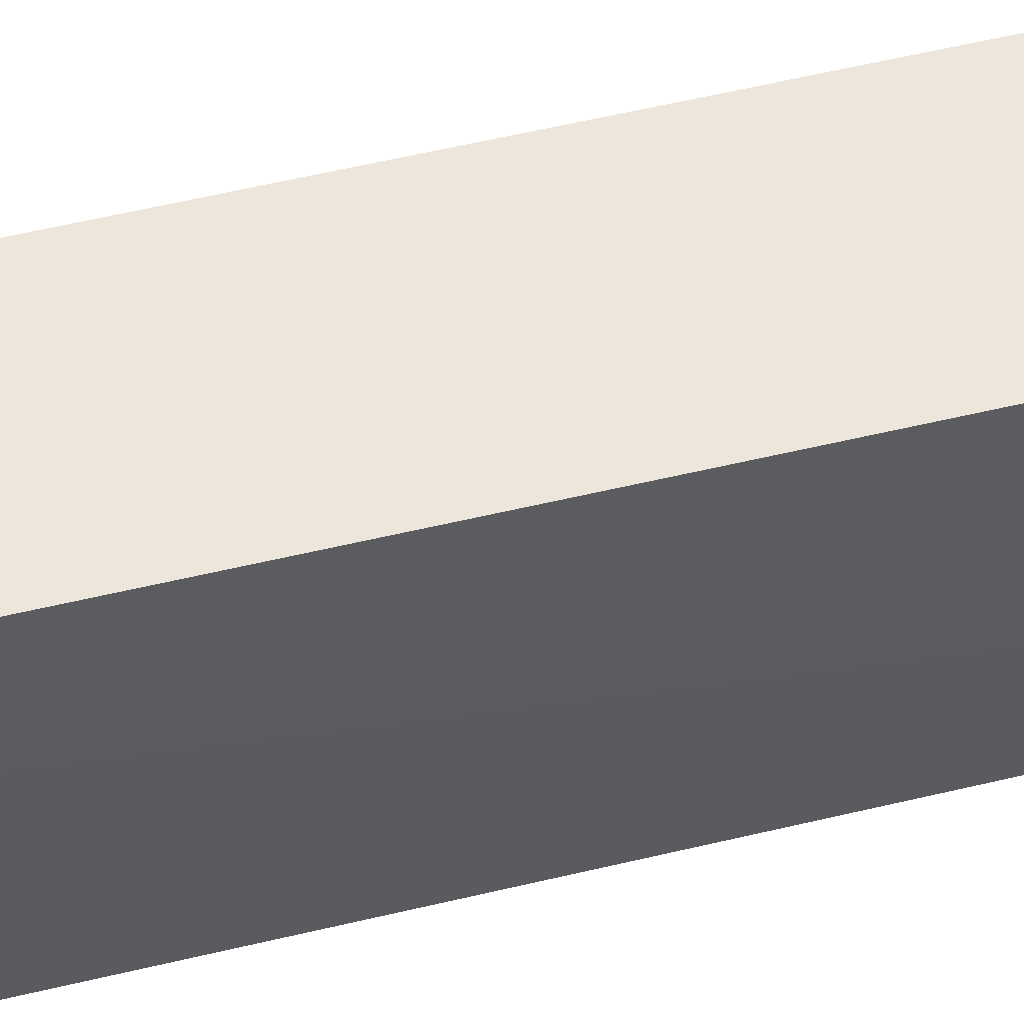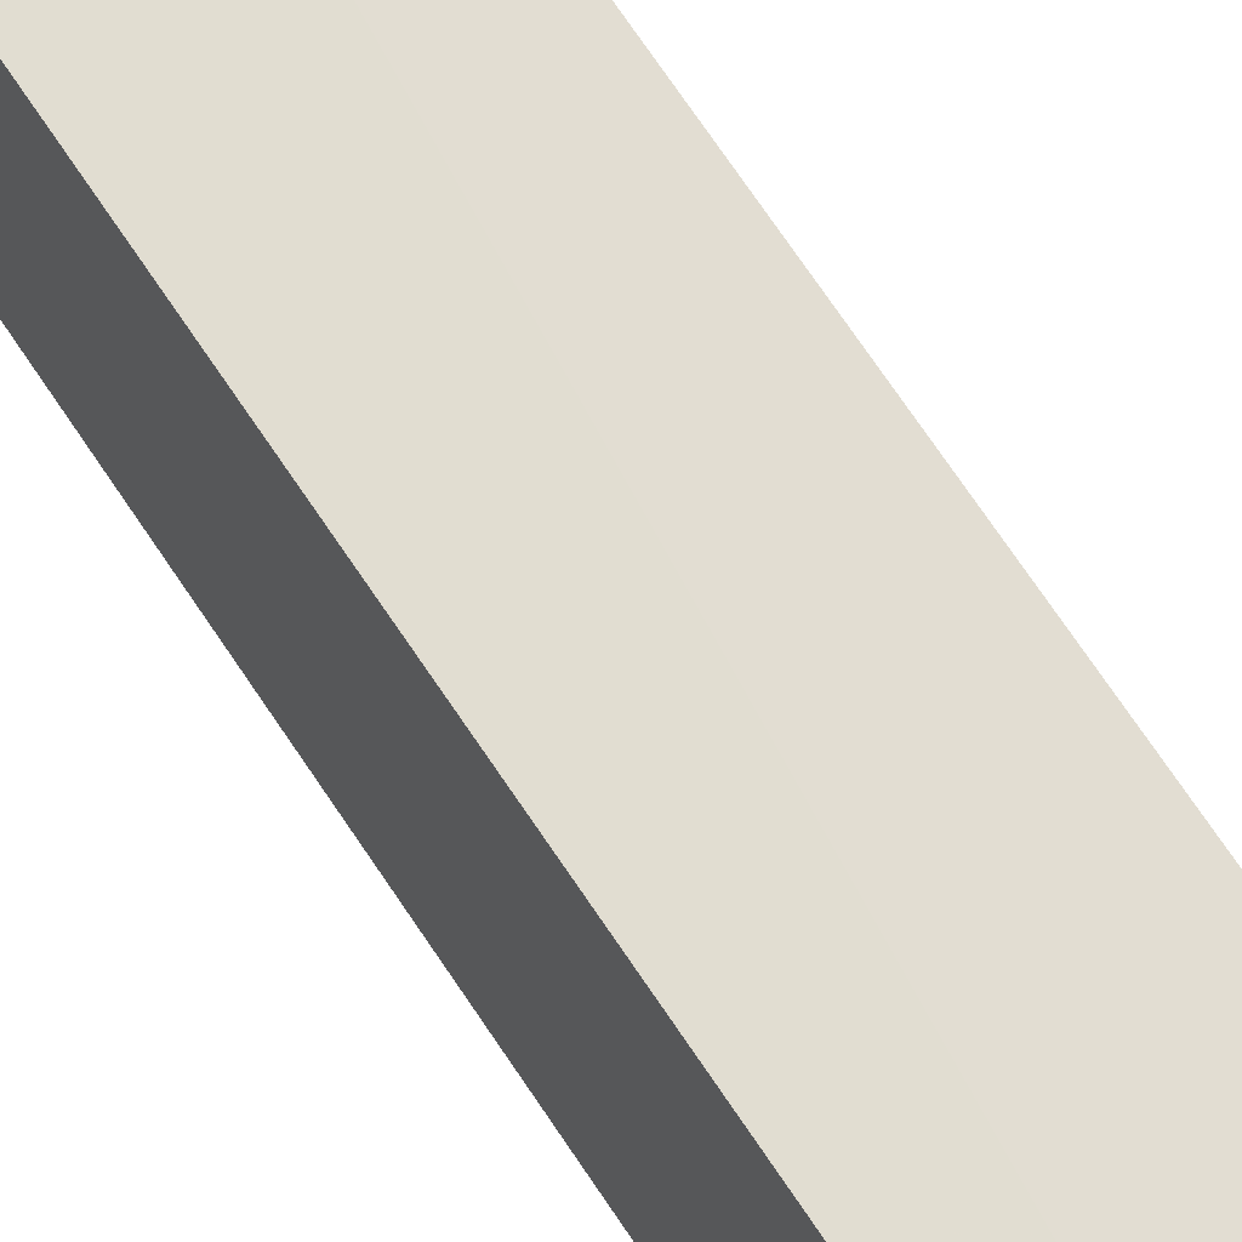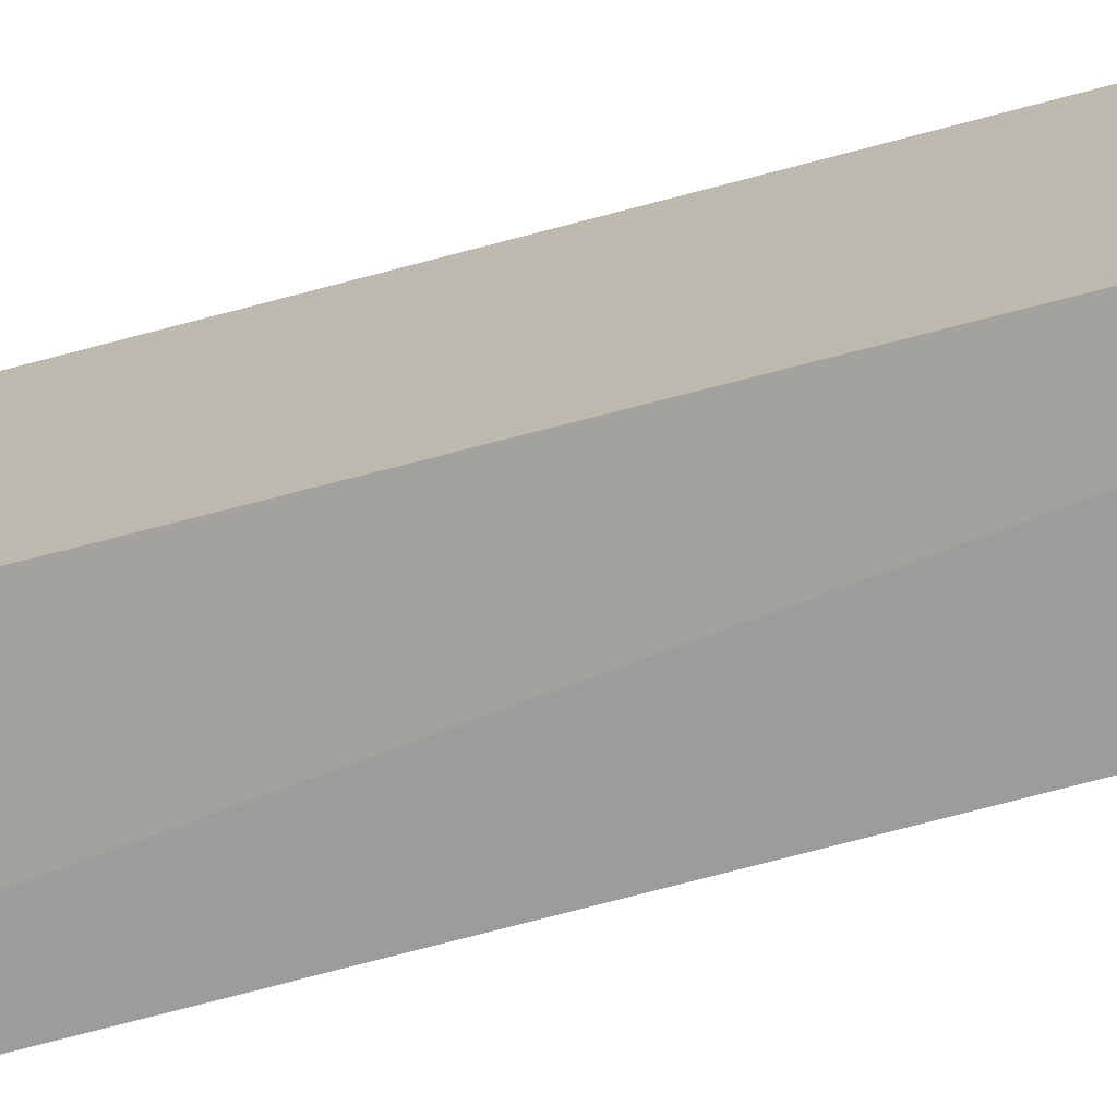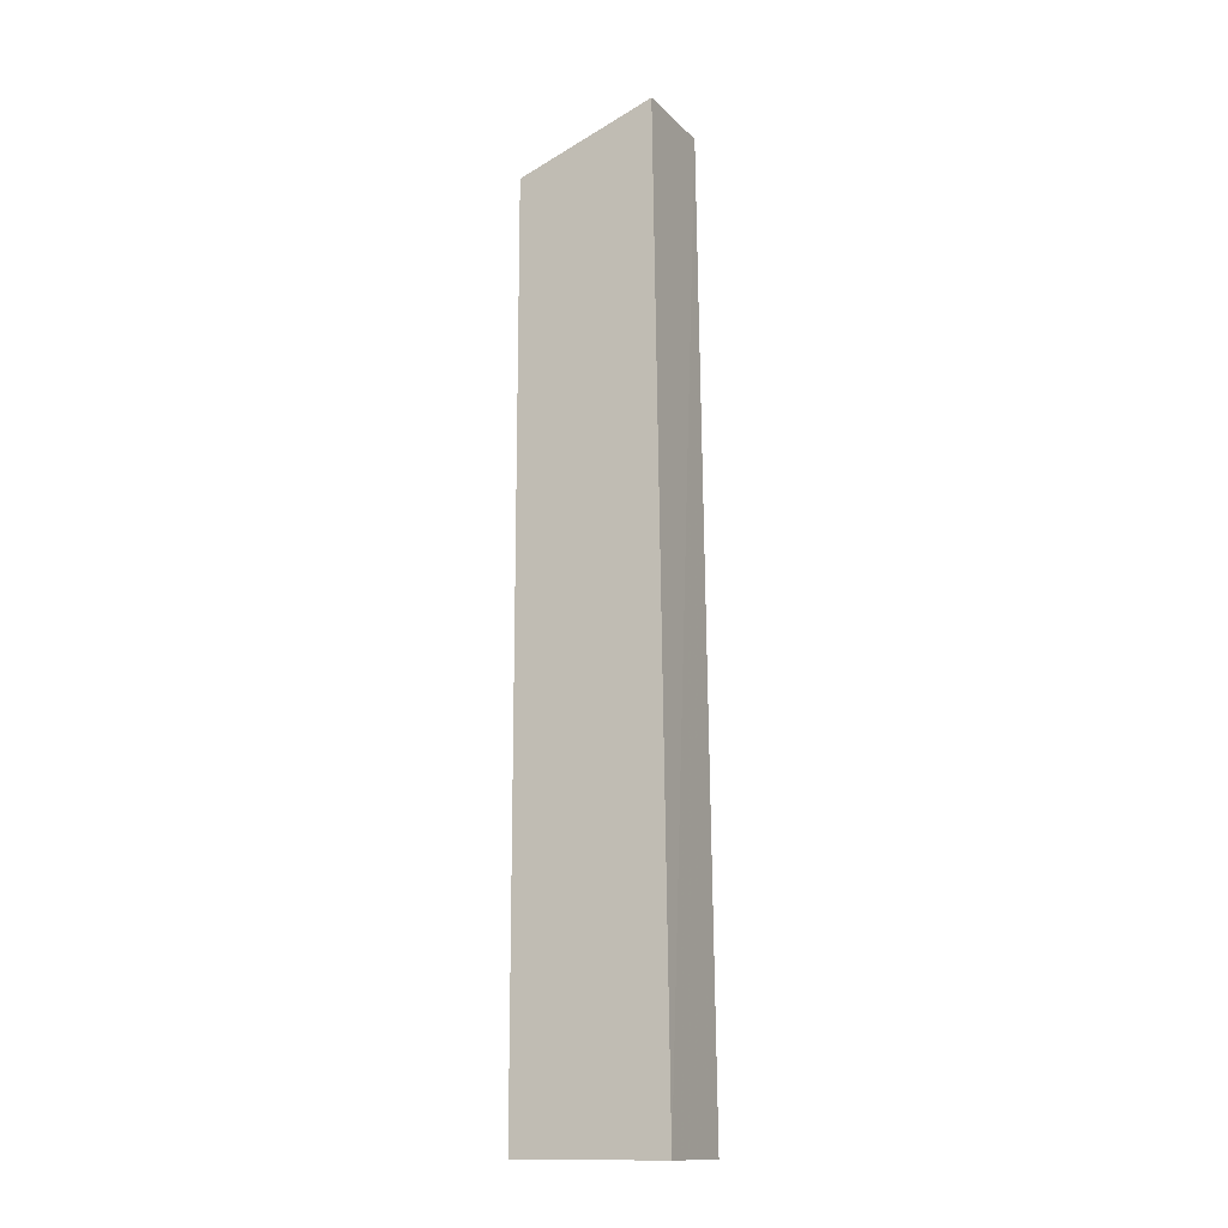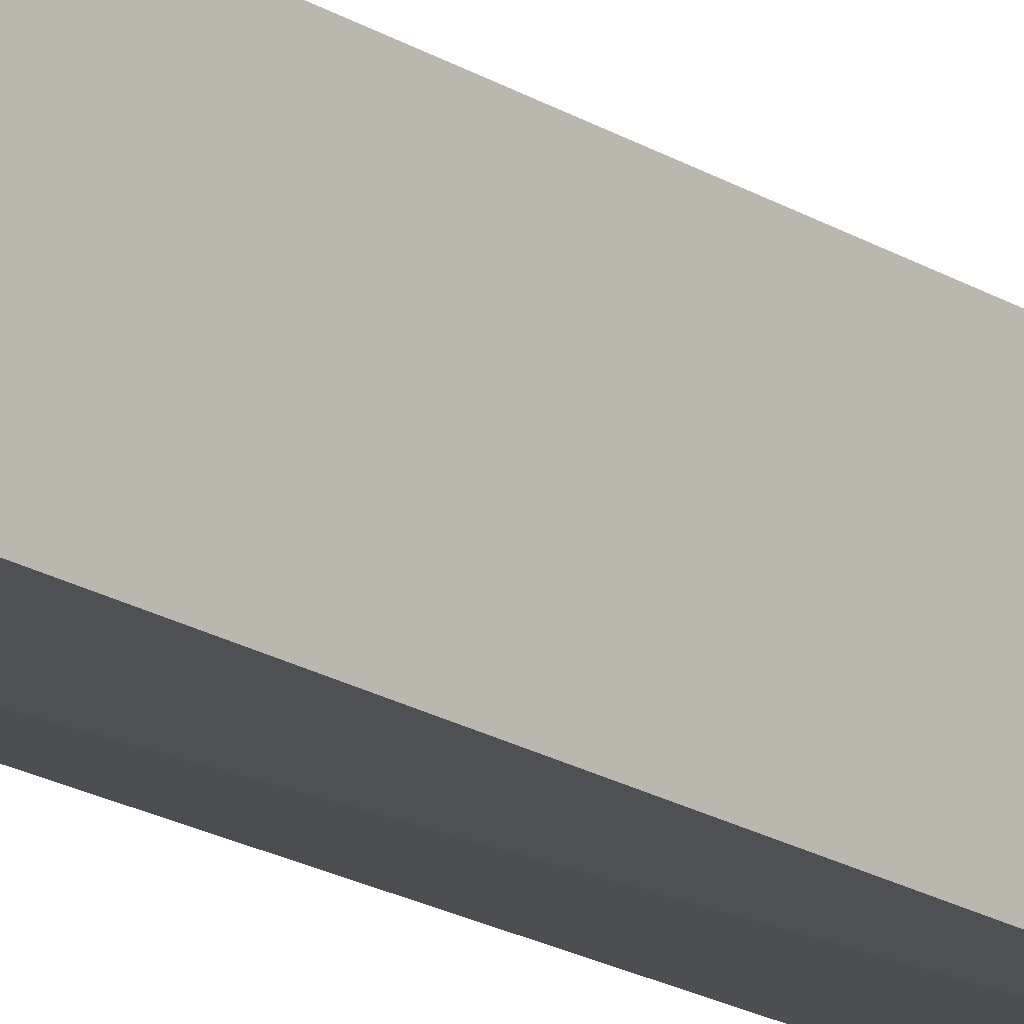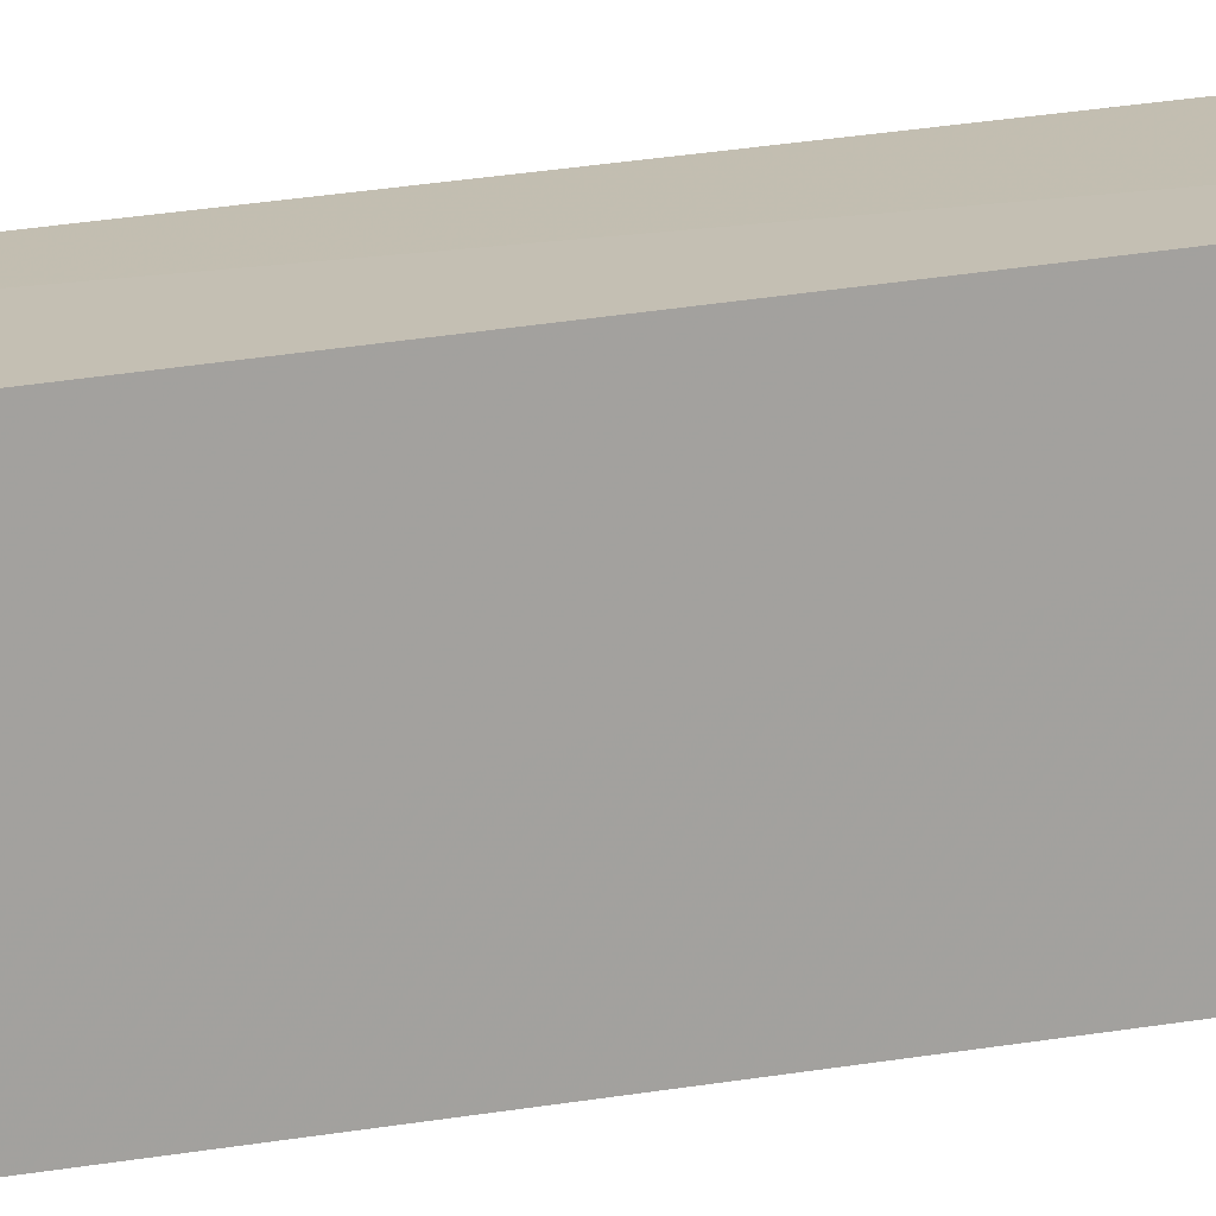
<metadata>
{"format":"obj","ext":"obj","renderer":"f3d","projection":"perspective","resolution":1024,"background":"white","views":[{"elev":54.4,"azim":-104.9,"up":"+Y"},{"elev":68.7,"azim":146.8,"up":"+Y"},{"elev":-72.8,"azim":104.7,"up":"+Y"},{"elev":-14.1,"azim":116.4,"up":"+Z"},{"elev":-18.8,"azim":39.3,"up":"+Y"},{"elev":17.0,"azim":68.7,"up":"+Y"}]}
</metadata>
<code>
v -0.04029 -0.0003738 0.08586
v -0.04024 -0.01042 0.08205
v -0.04028 0.0006243 0.0165
v -0.04723 0.0006243 0.0165
v -0.04721 -0.01036 0.08217
v -0.04024 -0.01044 0.01653
v -0.0472 -0.0002968 0.08592
v -0.04713 -0.01009 0.01654
f 1 2 3
f 5 2 1
f 6 3 2
f 6 4 3
f 6 2 5
f 7 1 3
f 7 3 4
f 7 5 1
f 7 4 5
f 8 6 5
f 8 5 4
f 8 4 6

</code>
